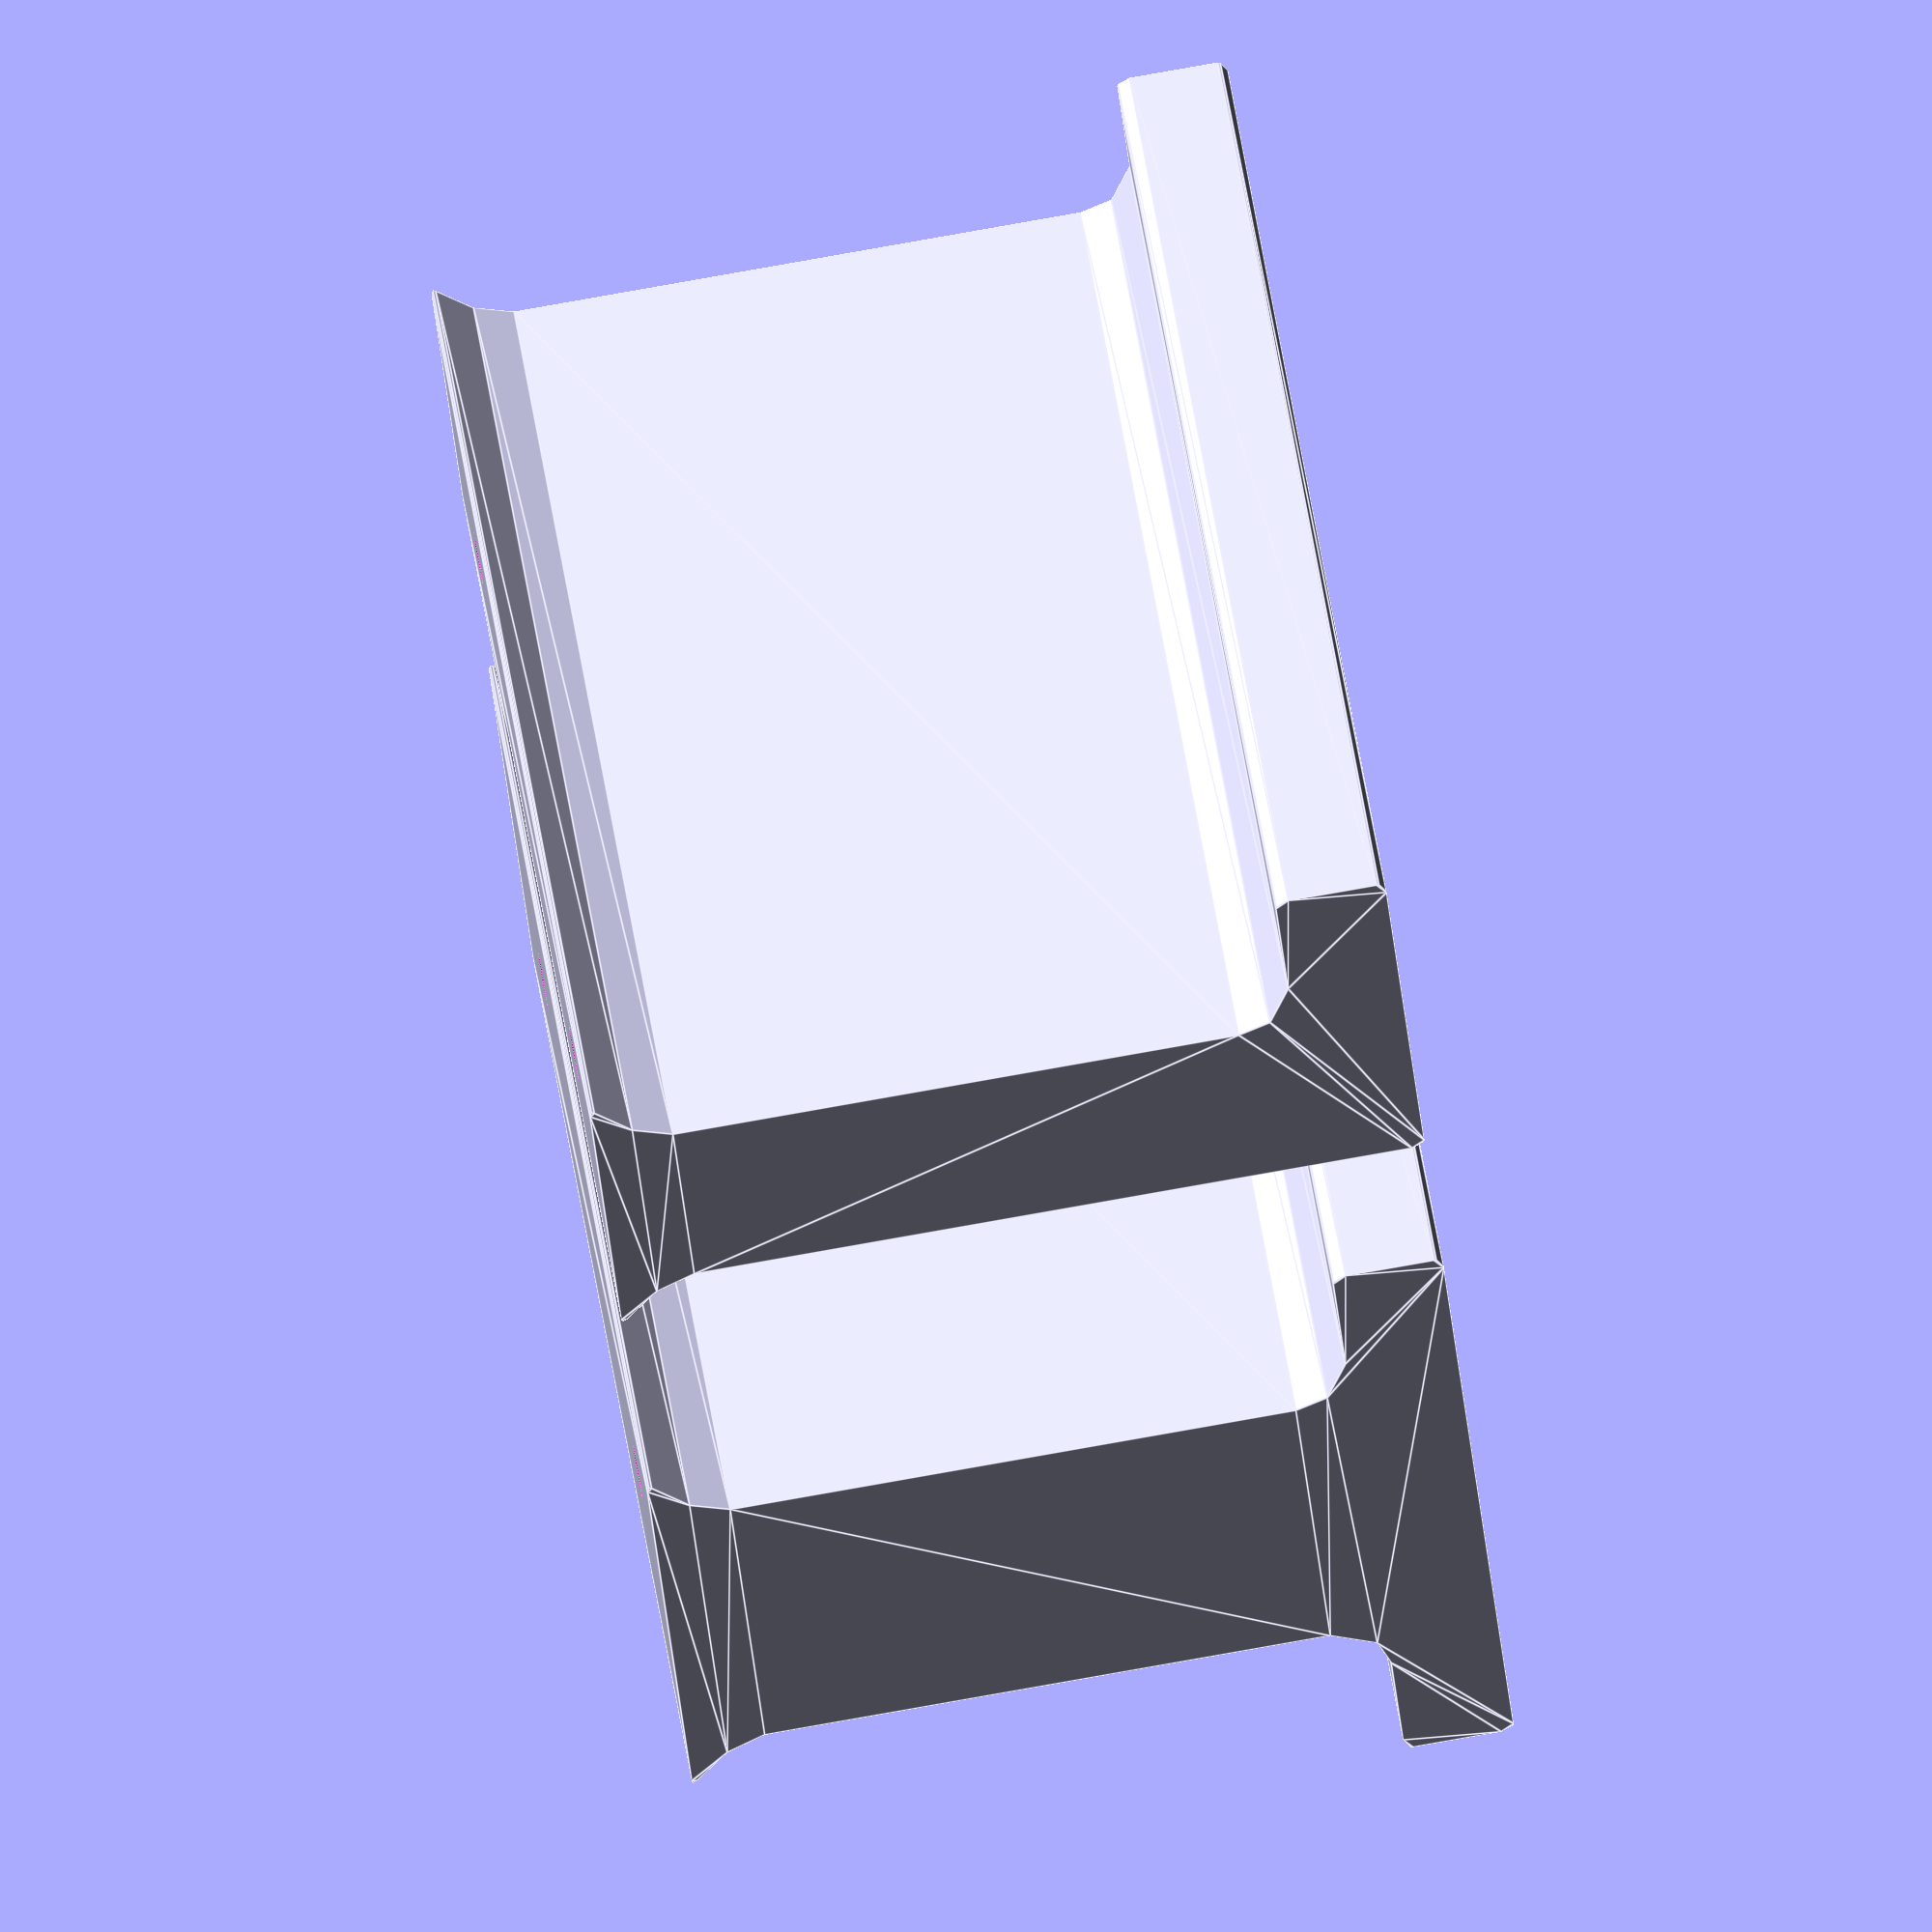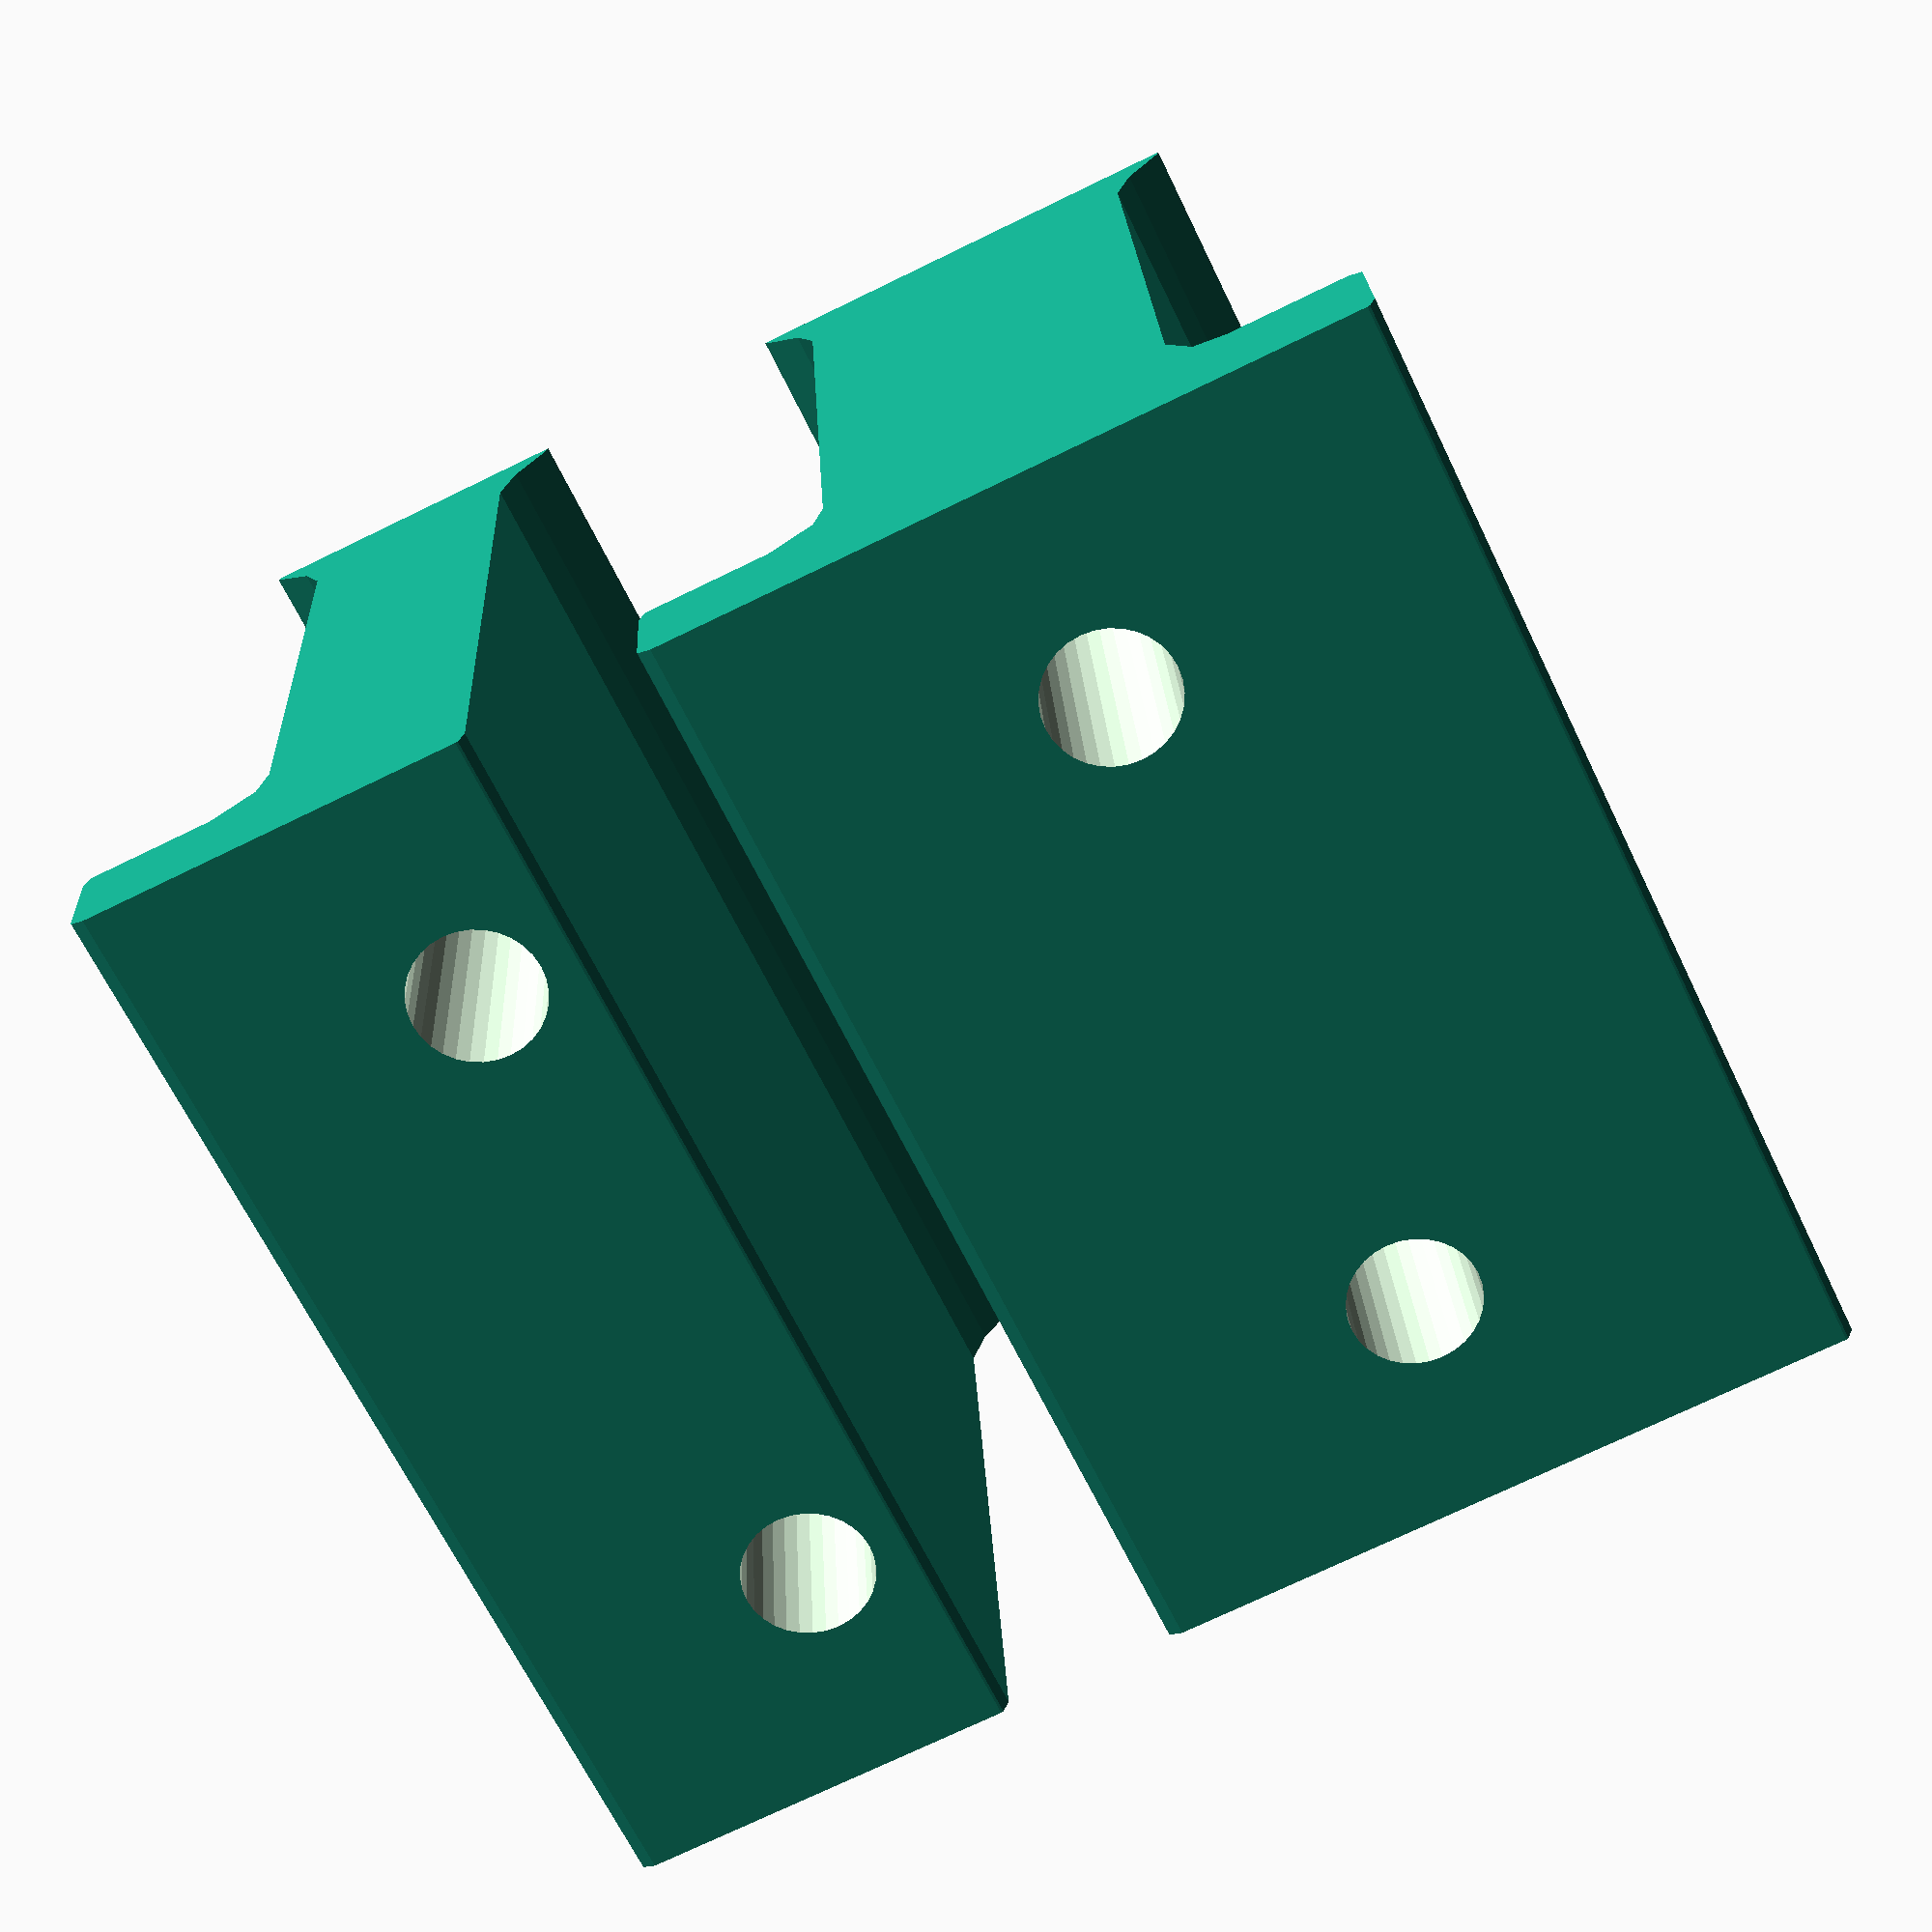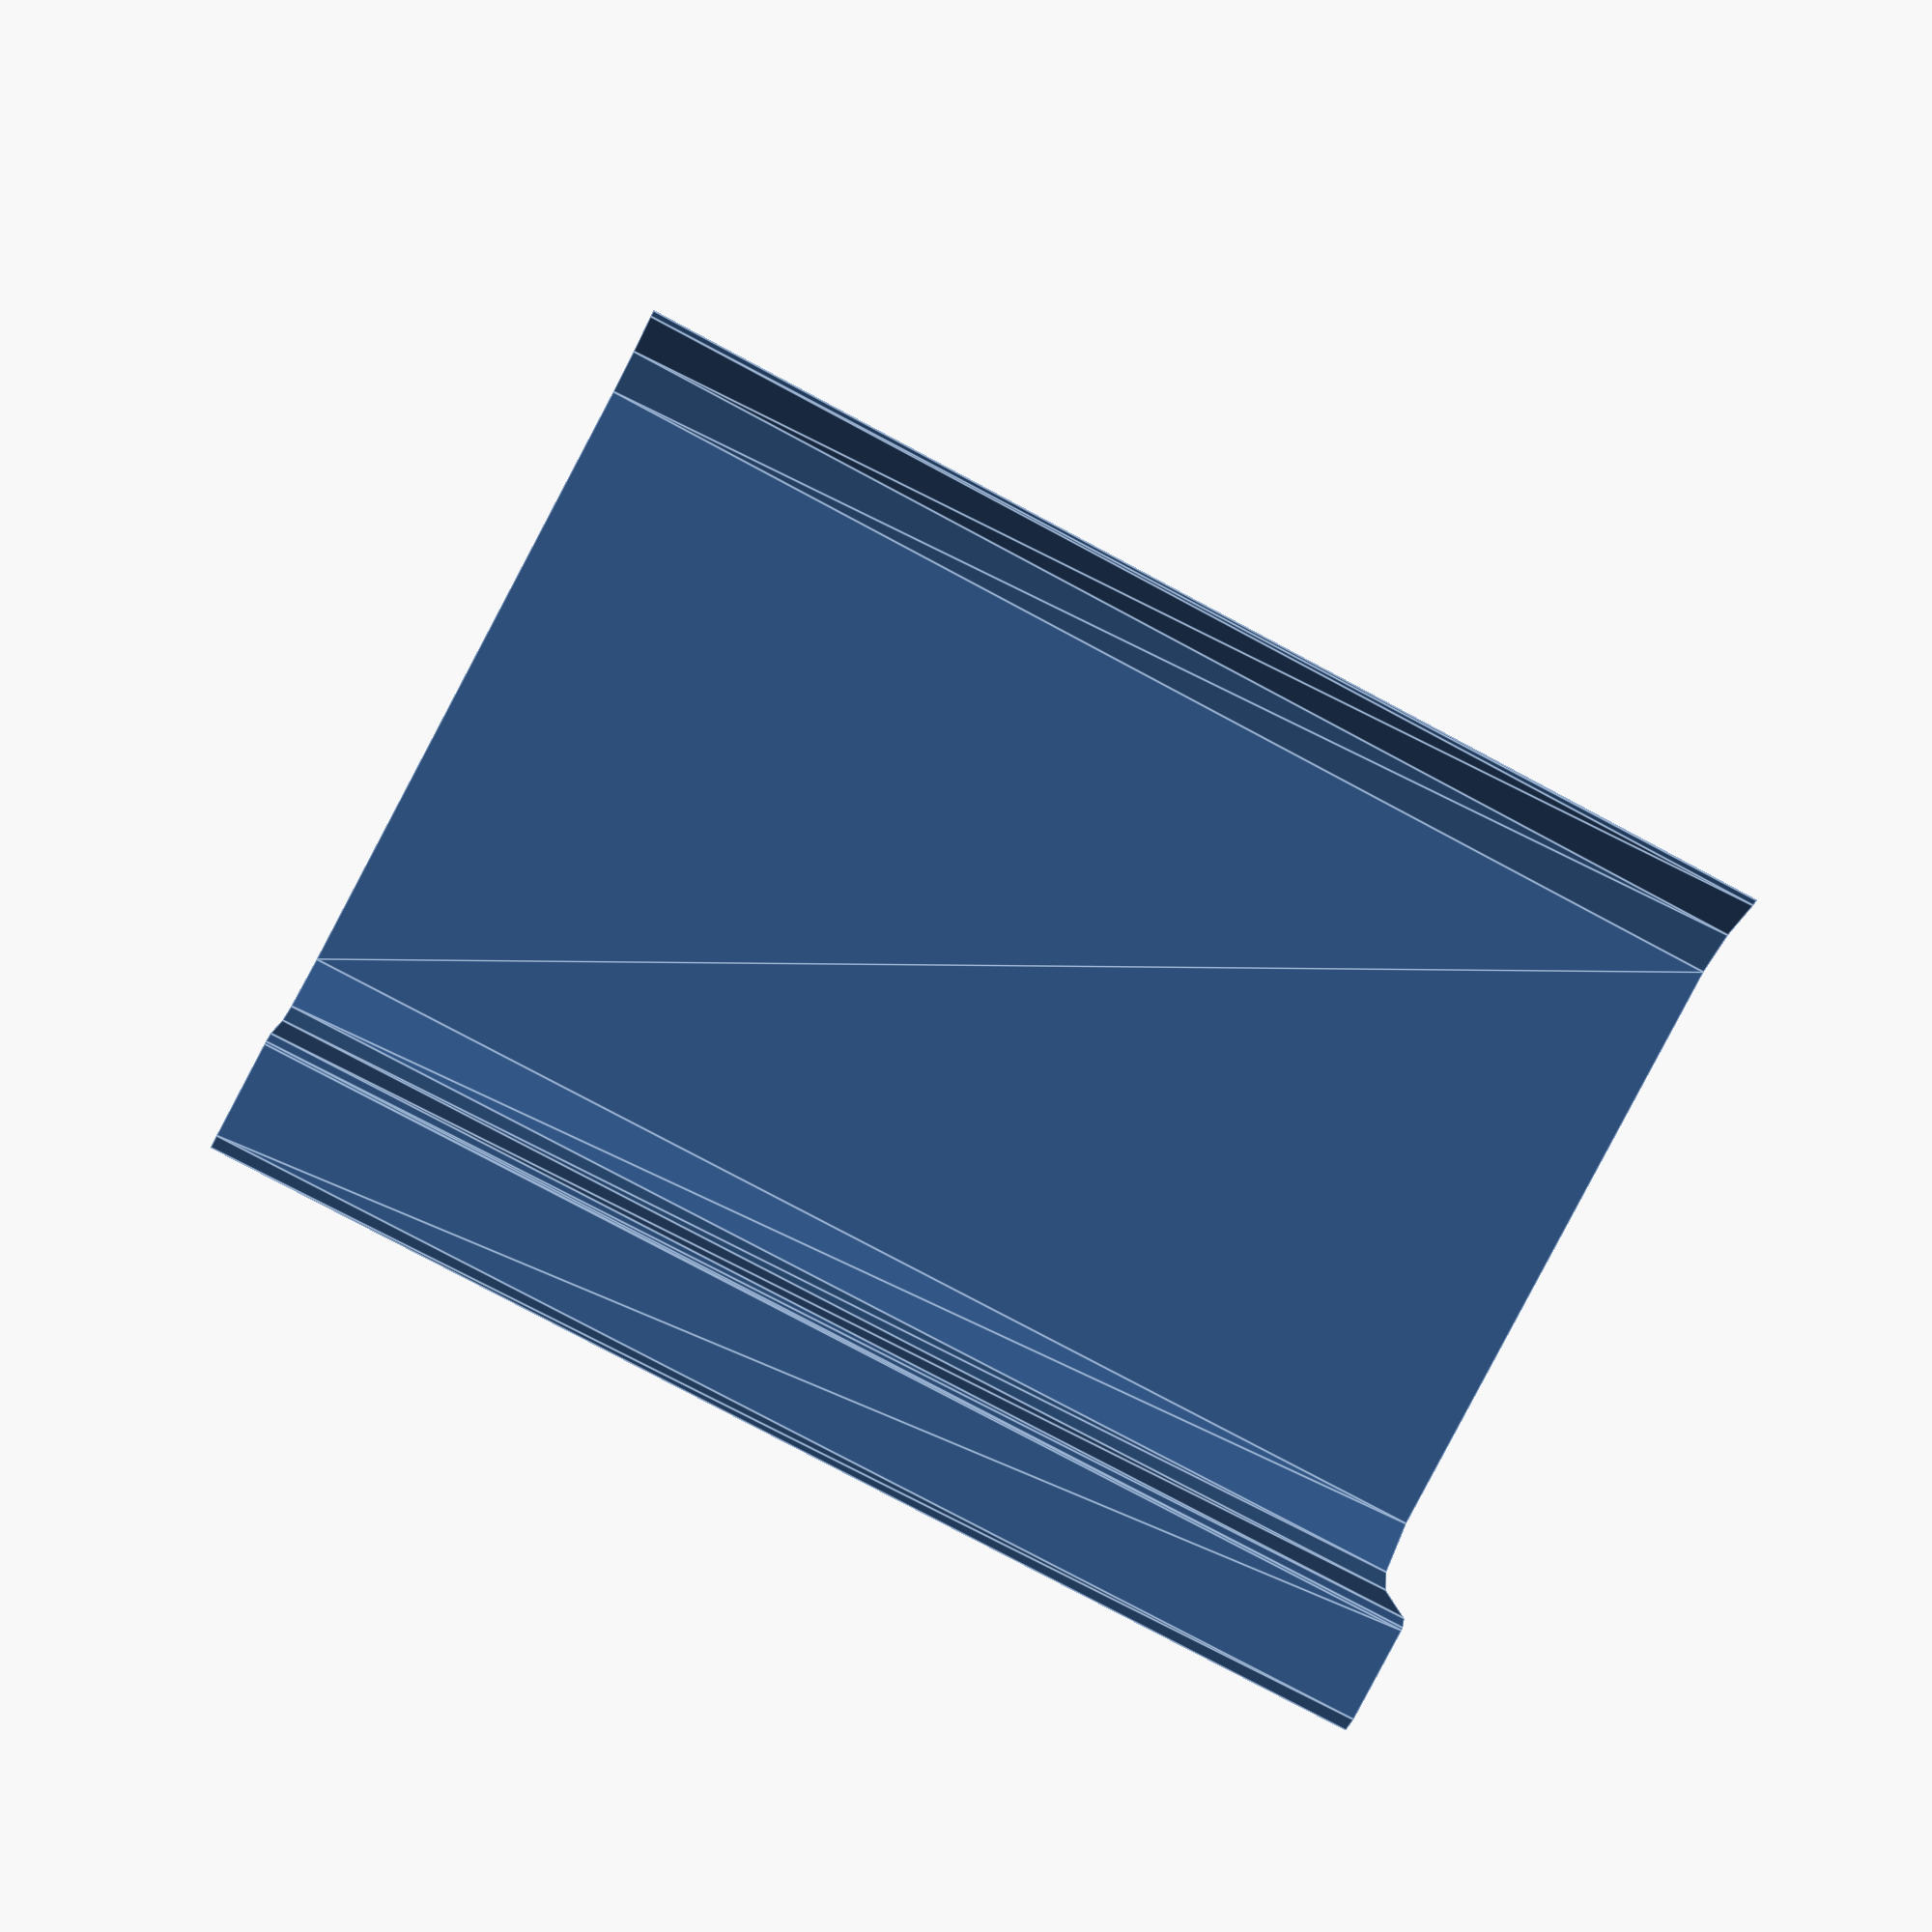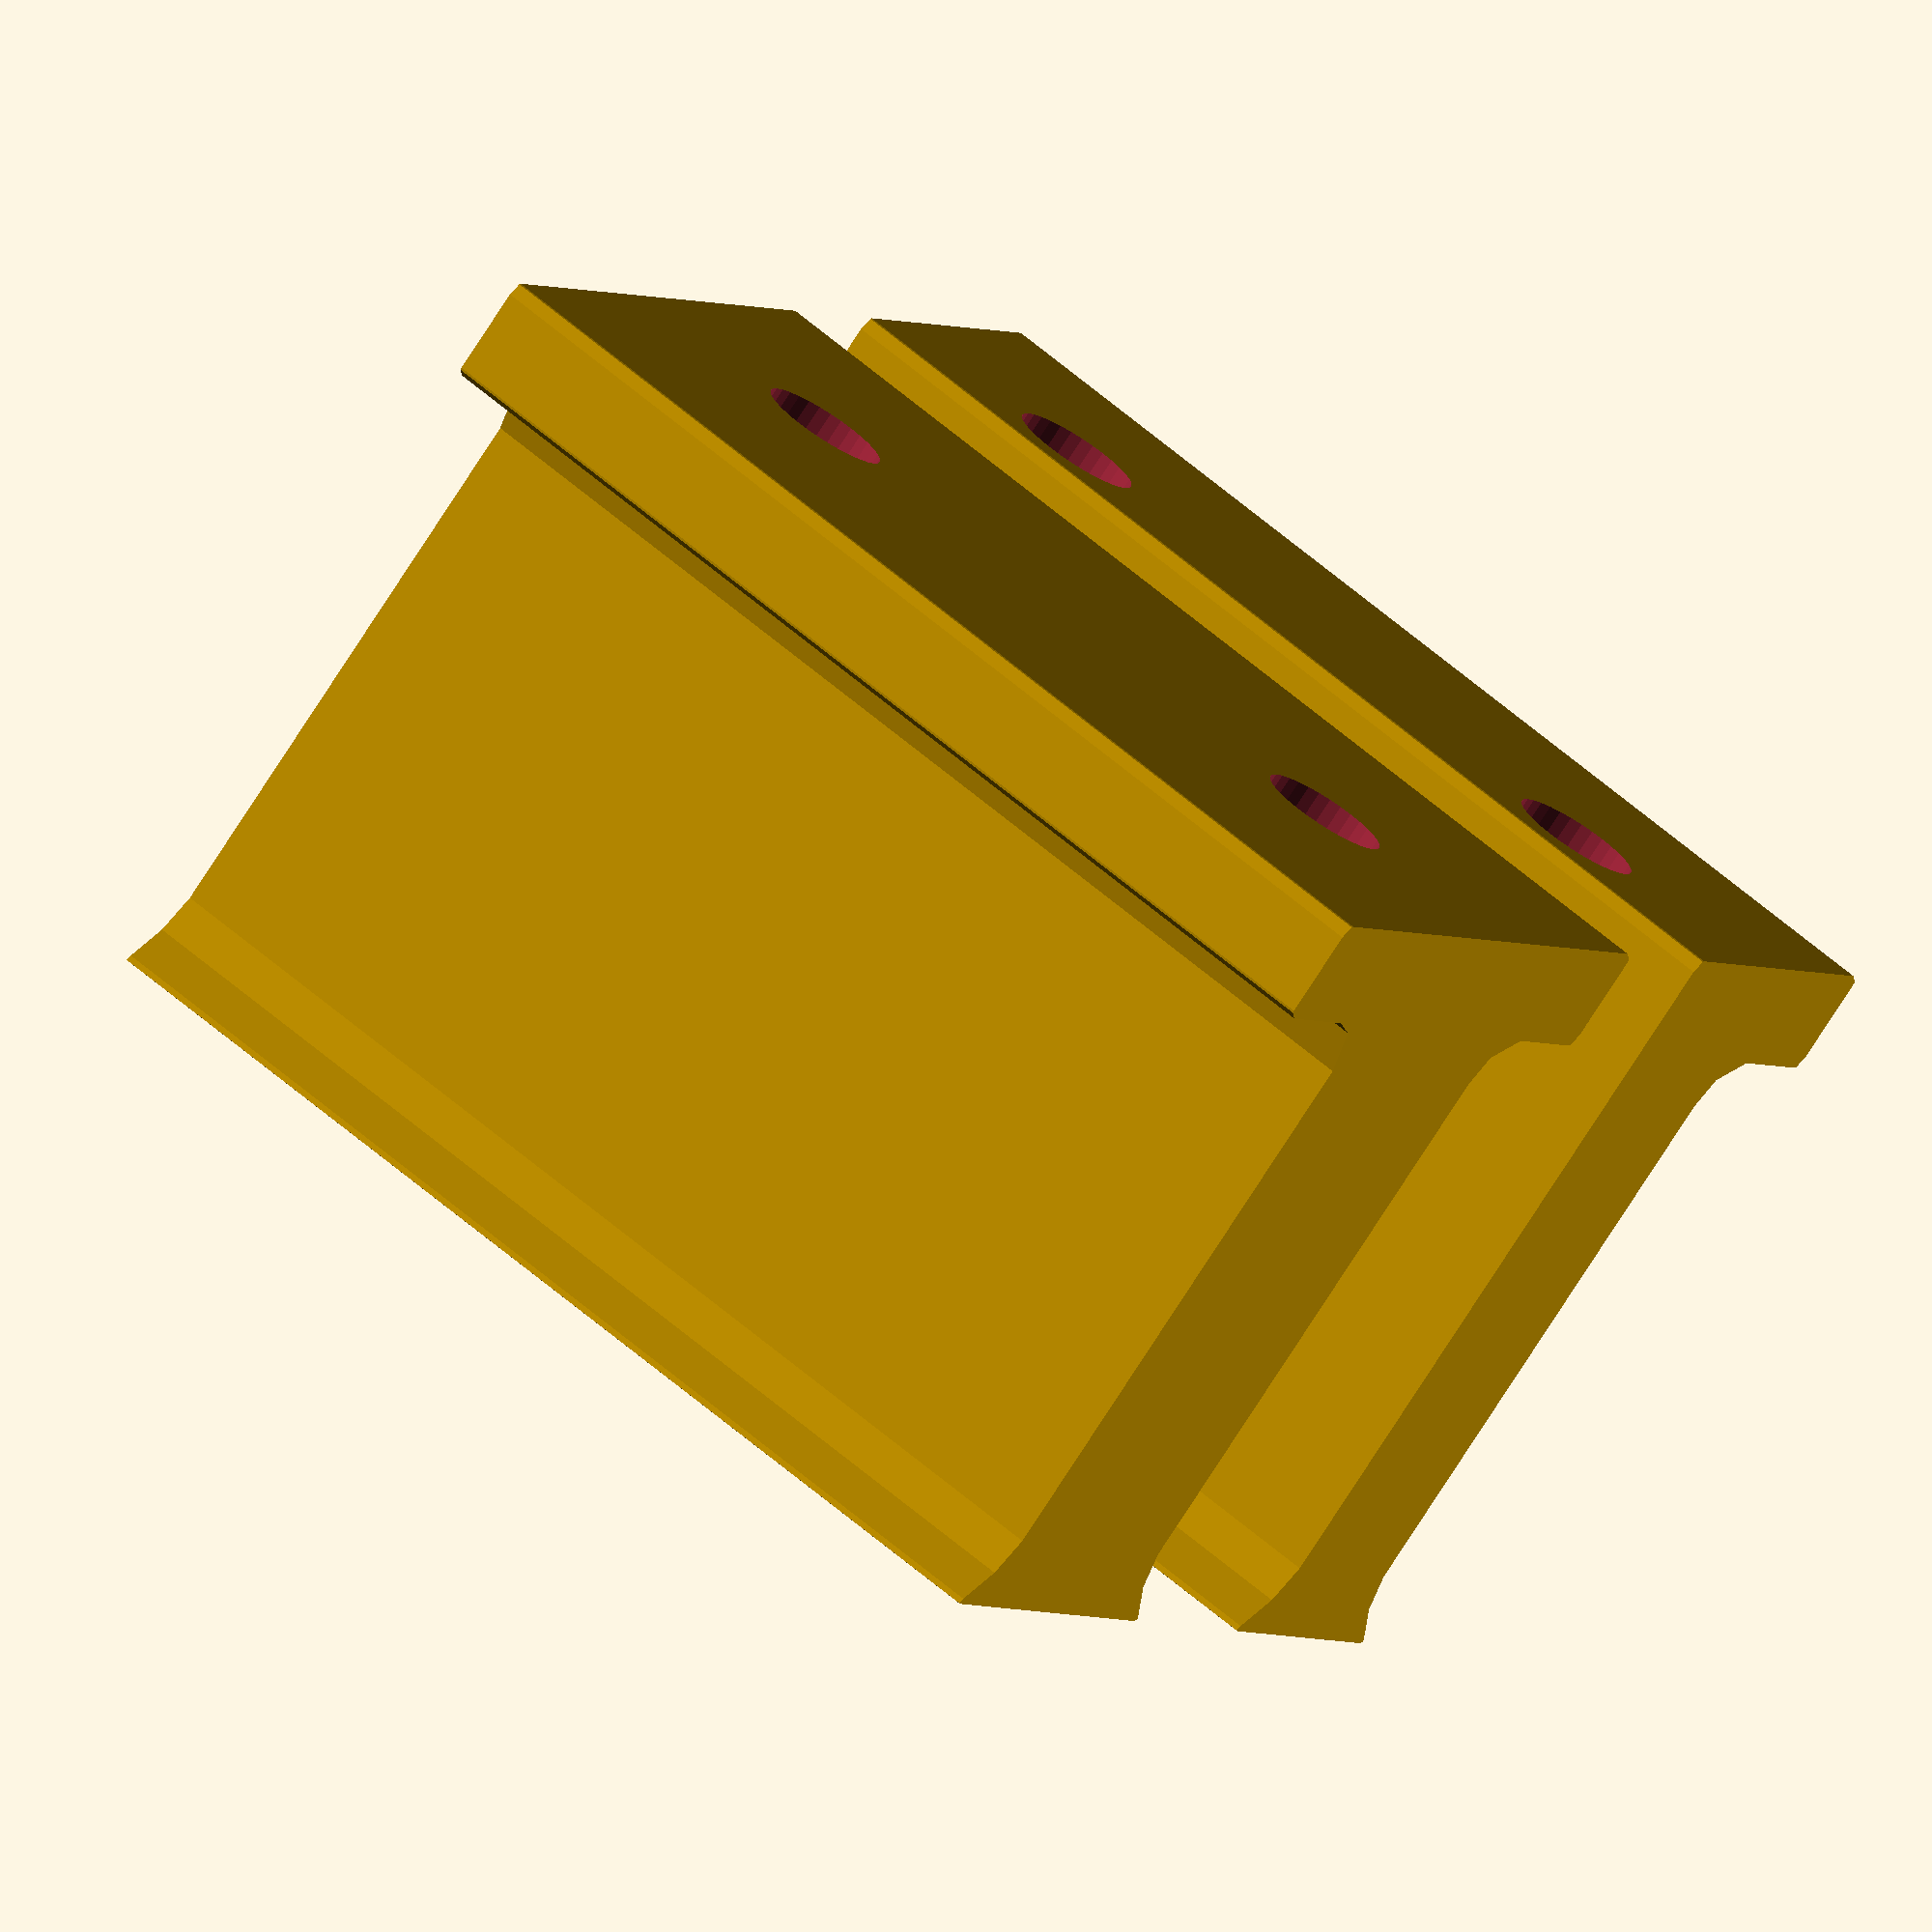
<openscad>
MAX_LENGTH_RAW = 550;
TOL = 8;
MAX_LENGTH = MAX_LENGTH_RAW-TOL;
FIL_COUNT = 4;

FIL_W_MAX = 116;
FILL_W_OFFSET = 10;
FIL_W = FIL_W_MAX-2*FILL_W_OFFSET;

FILL_H = 38;
THICKNESS = 6;

LENGTH = 60;

SINGLE_COUNT = 2;
PAIR_COUNT = FIL_COUNT-1;

SCREW_D = 3;
SCREW_L = 30;
SCREW_OFF = 13;
SCREW_D2 = 7;
SCREW_H2 = 2.5;

STABILAZER = 3;

SINGLE_BASE_W = SCREW_D + 1.4*THICKNESS;

module screw(){
  SCREW_MAX_H = SCREW_L+FILL_H;

  rotate([-90,0,0])
  translate([0,0,-SCREW_OFF])

  rotate_extrude($fn=32)
    polygon(points=[
    [0,0],
    [0,SCREW_MAX_H],
    [SCREW_D2/2,SCREW_MAX_H],
    [SCREW_D2/2,SCREW_L],
    [SCREW_D/2,SCREW_L-SCREW_H2],
    [SCREW_D/2,0]
    ]);
}

// SINGLE_COUNT*SINGLE_BASE_W
// + PAIR_COUNT*PAIR_BASE_W 
// + FIL_COUNT*FIL_W_MAX
// = MAX_LENGTH
// ml = sc*sw + pc*pw + fc*fw
// pc*pw = ml - sc*sw - fc*fw
PAIR_BASE_W = (MAX_LENGTH - SINGLE_COUNT*SINGLE_BASE_W - FIL_COUNT*FIL_W_MAX) / PAIR_COUNT;
echo("------------");
echo("SINGLE_BASE_W: ", str(SINGLE_BASE_W));
echo("------------");
echo("PAIR_BASE_W: ", str(PAIR_BASE_W));
echo("------------");
echo(2*SINGLE_BASE_W+4*FIL_W_MAX+3*PAIR_BASE_W+TOL)
echo("------------");

/*
 __ __
| || |
| || |
| || |
| || |_____
| ||      |
|/ \______|


      ___ ___
     |  ||  |
     |  ||  |
     |  ||  |
 ____|  ||  |_____
|       ||       |
|______/ \_______|

*/

    // screw();
    translate([0,0,FILL_H+THICKNESS])
rotate([-90,0,0]){
  translate([PAIR_BASE_W+FILL_W_OFFSET,0,0])
  single();
  pair();
}

// pair_outer();

module pair(){
    difference(){
    pair_outer();
    translate([0,0,1/5*LENGTH])
    screw();
    translate([0,0,4/5*LENGTH])
    screw();
  }
}
module pair_outer(){
  linear_extrude(LENGTH)

  offset(r=-3)
  offset(r=3)
  polygon(points=[
    [PAIR_BASE_W/2+STABILAZER,0],
    [PAIR_BASE_W/2,STABILAZER],
    [PAIR_BASE_W/2,FILL_H],
    [PAIR_BASE_W/2+FILL_W_OFFSET,FILL_H],
    [PAIR_BASE_W/2+FILL_W_OFFSET,FILL_H+THICKNESS],
    [0,FILL_H+THICKNESS],

    [-(PAIR_BASE_W/2+FILL_W_OFFSET),FILL_H+THICKNESS],
    [-(PAIR_BASE_W/2+FILL_W_OFFSET),FILL_H],
    [-(PAIR_BASE_W/2),FILL_H],
    [-(PAIR_BASE_W/2),STABILAZER],
    [-(PAIR_BASE_W/2)-STABILAZER,0],

    ]);
}


module single(){
  difference(){
    single_outer();
    translate([SINGLE_BASE_W/2,0,1/5*LENGTH])
    screw();
    translate([SINGLE_BASE_W/2,0,4/5*LENGTH])
    screw();
  }
}
module single_outer(){

  linear_extrude(LENGTH)

  offset(r=-3)
  offset(r=3)
  polygon(points=[
    [0,STABILAZER],
    [-STABILAZER,0],
    [SINGLE_BASE_W+STABILAZER,0],
    [SINGLE_BASE_W,STABILAZER],
    [SINGLE_BASE_W,FILL_H],
    [SINGLE_BASE_W+FILL_W_OFFSET,FILL_H],
    [SINGLE_BASE_W+FILL_W_OFFSET,FILL_H+THICKNESS],
    [0,FILL_H+THICKNESS]]);

}











</openscad>
<views>
elev=96.4 azim=54.7 roll=100.0 proj=o view=edges
elev=337.4 azim=25.8 roll=177.4 proj=p view=wireframe
elev=266.7 azim=86.6 roll=207.9 proj=p view=edges
elev=256.4 azim=62.0 roll=32.7 proj=o view=solid
</views>
